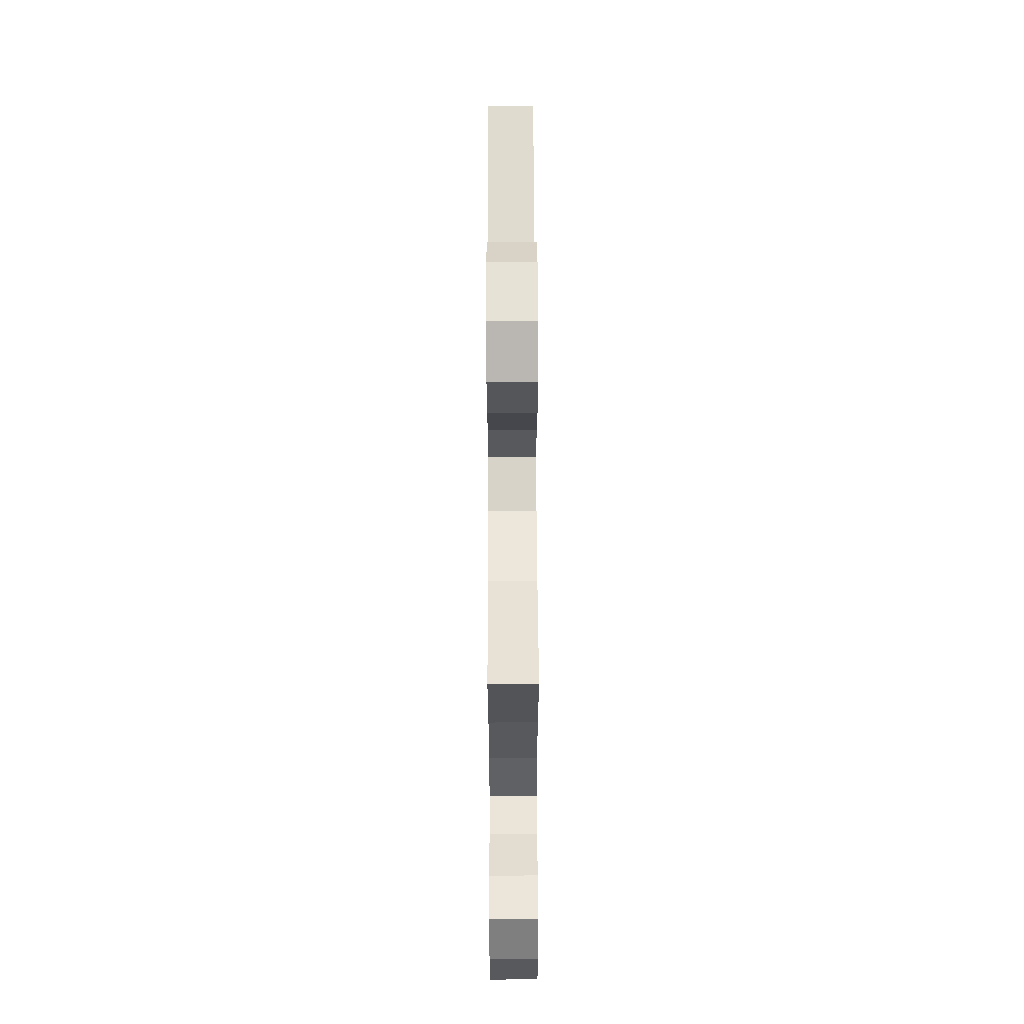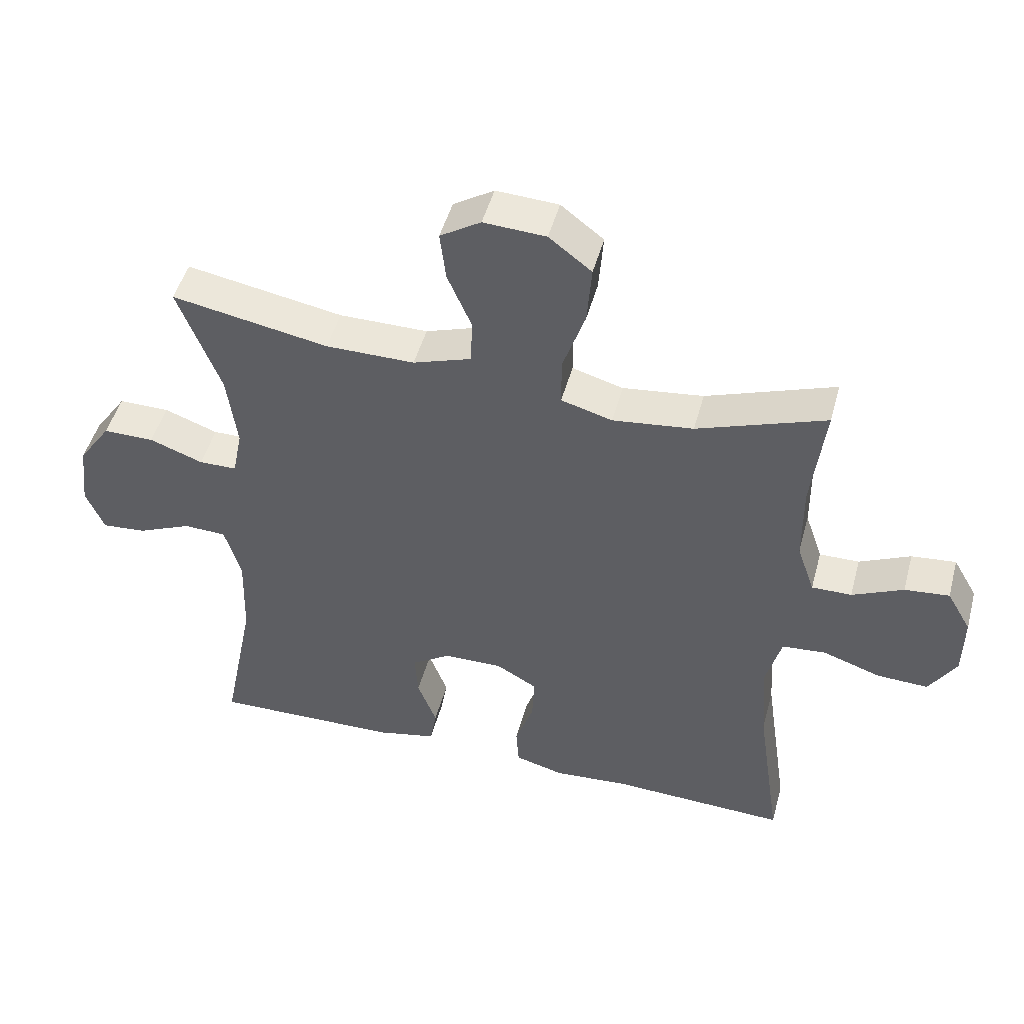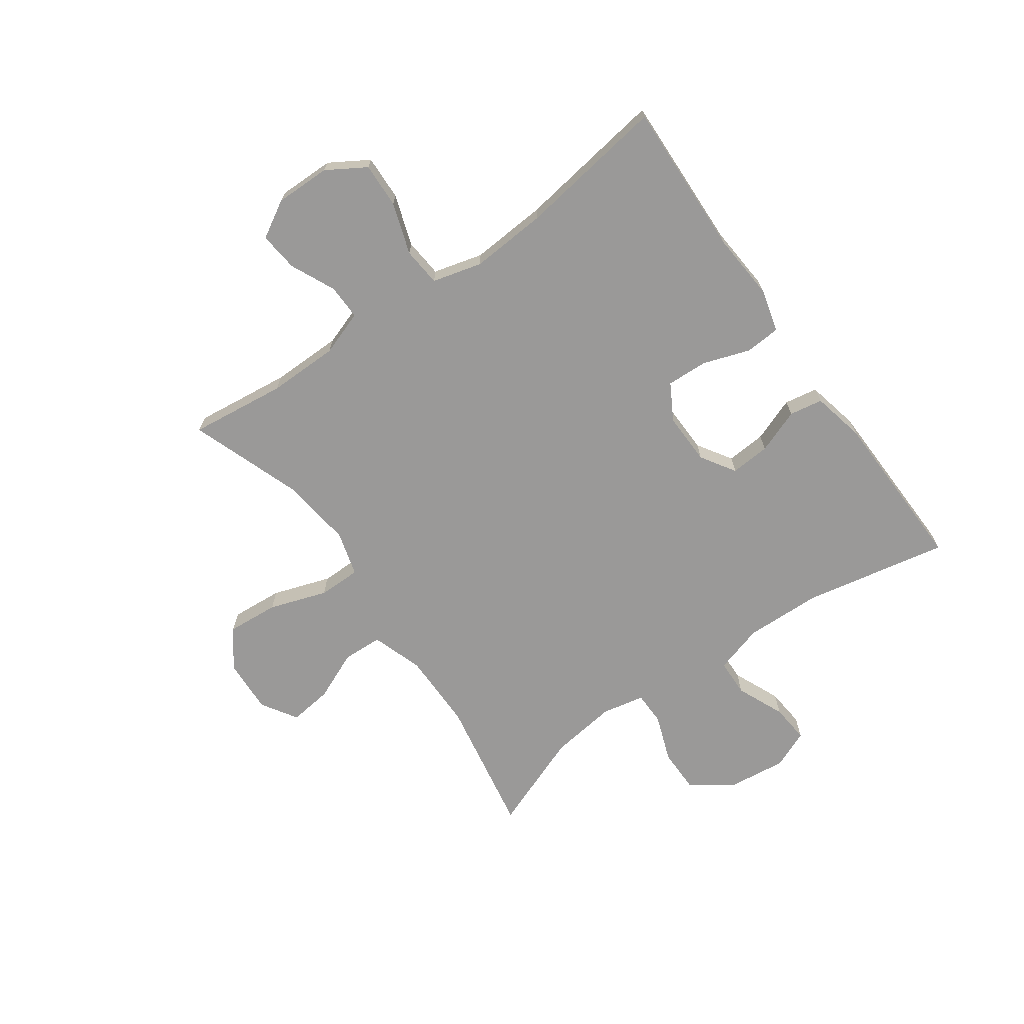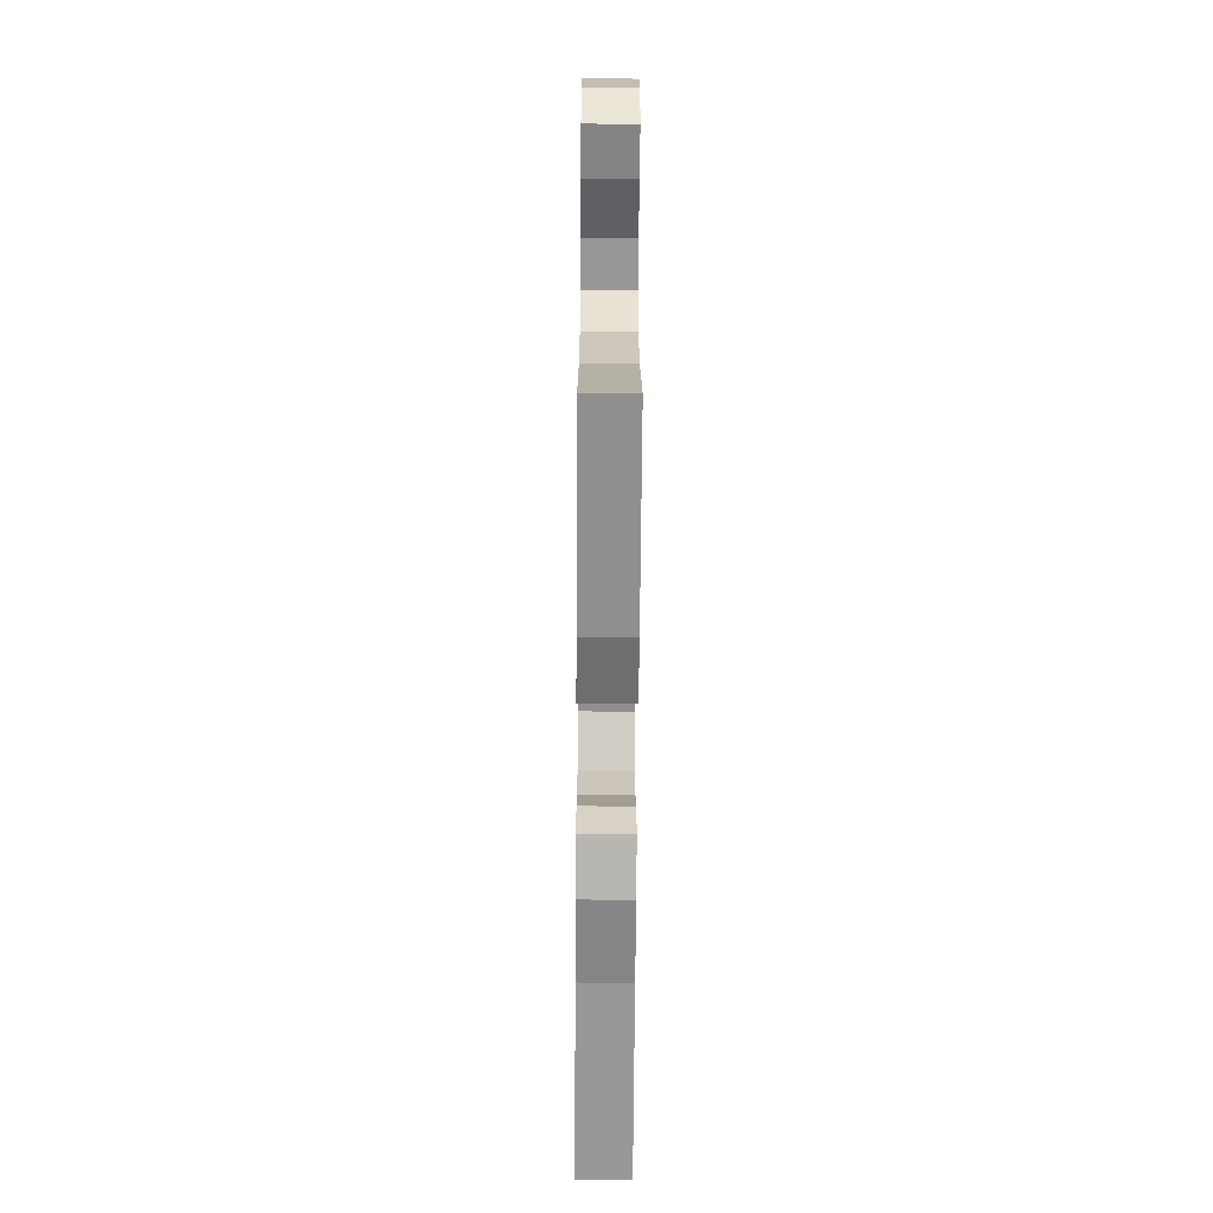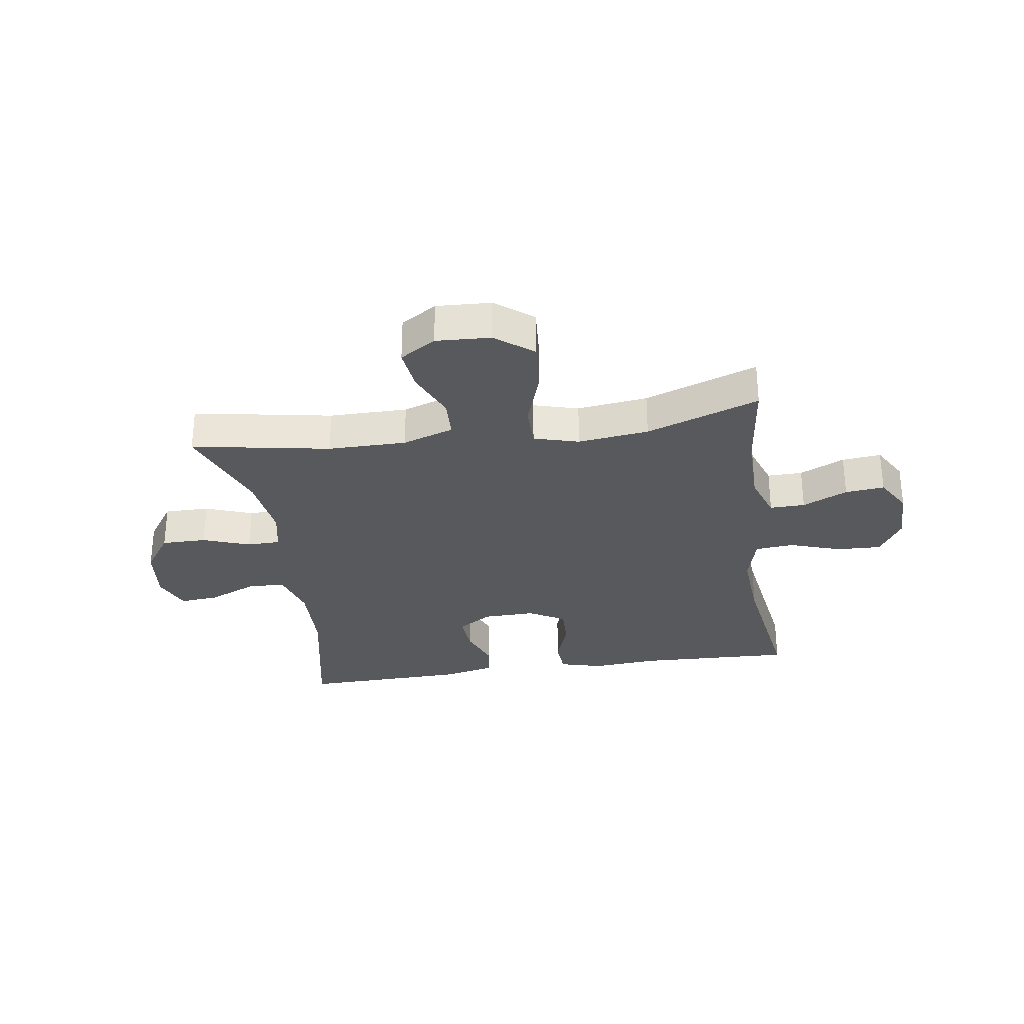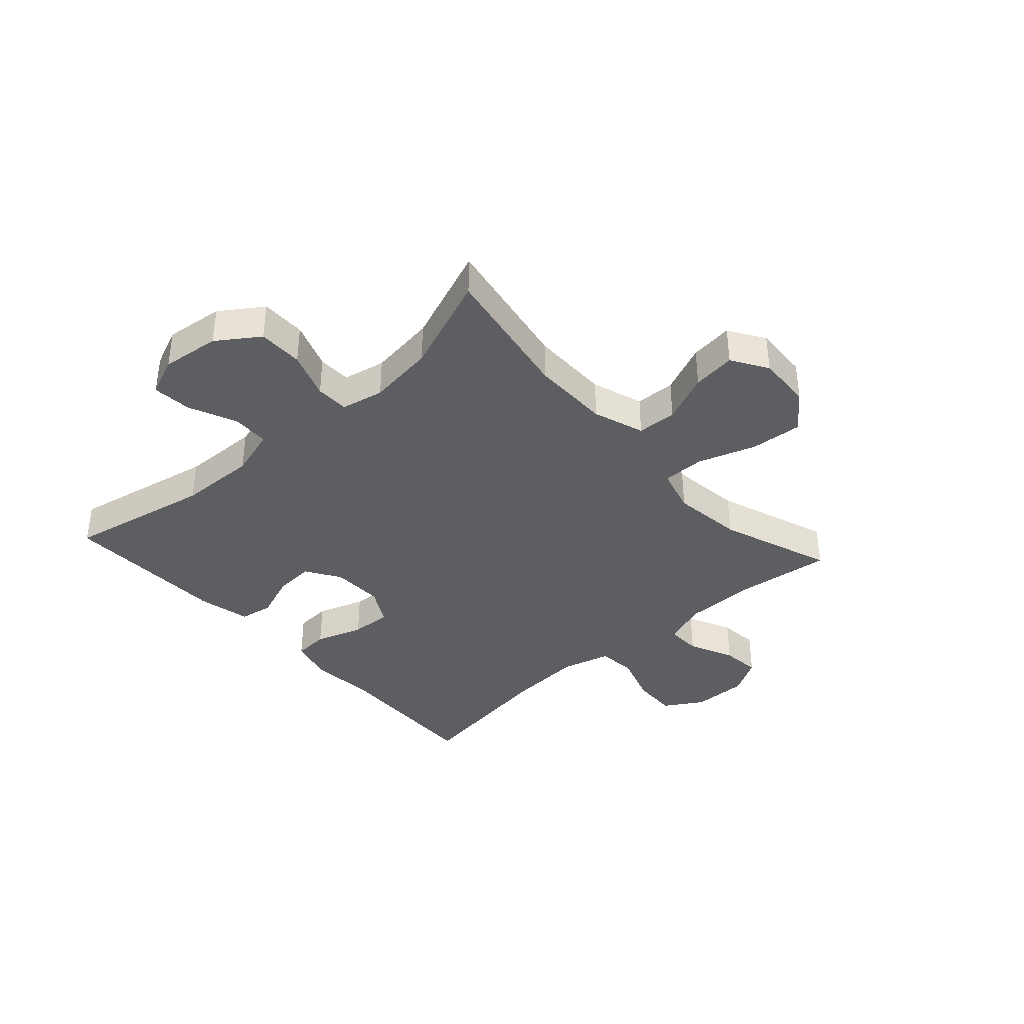
<metadata>
{"format":"obj","ext":"obj","renderer":"f3d","projection":"perspective","resolution":1024,"background":"white","views":[{"elev":60.2,"azim":89.8,"up":"+Z"},{"elev":48.0,"azim":15.0,"up":"+Z"},{"elev":-69.1,"azim":125.4,"up":"+Y"},{"elev":-66.6,"azim":-90.4,"up":"+Z"},{"elev":-30.1,"azim":8.5,"up":"+Y"},{"elev":-38.0,"azim":-47.9,"up":"+Y"}]}
</metadata>
<code>
v 0.5 0.07 -0.5
v 0.231 0.07 -0.49
v 0.115 0.07 -0.499
v 0.04 0.07 -0.479
v 0.036 0.07 -0.418
v 0.064 0.07 -0.336
v 0.067 0.07 -0.265
v 0.004 0.07 -0.229
v -0.086 0.07 -0.231
v -0.146 0.07 -0.269
v -0.141 0.07 -0.338
v -0.112 0.07 -0.415
v -0.122 0.07 -0.473
v -0.213 0.07 -0.493
v -0.5 0.07 -0.5
v -0.45 0.07 -0.25
v -0.446 0.07 -0.116
v -0.471 0.07 -0.031
v -0.536 0.07 -0.029
v -0.619 0.07 -0.065
v -0.687 0.07 -0.071
v -0.715 0.07 -0.004
v -0.703 0.07 0.097
v -0.653 0.07 0.169
v -0.575 0.07 0.169
v -0.493 0.07 0.139
v -0.435 0.07 0.14
v -0.42 0.07 0.214
v -0.435 0.07 0.33
v -0.5 0.07 0.5
v -0.26 0.07 0.457
v -0.124 0.07 0.457
v -0.035 0.07 0.487
v -0.032 0.07 0.556
v -0.069 0.07 0.642
v -0.078 0.07 0.717
v -0.016 0.07 0.756
v 0.079 0.07 0.751
v 0.144 0.07 0.701
v 0.137 0.07 0.611
v 0.103 0.07 0.511
v 0.103 0.07 0.437
v 0.181 0.07 0.415
v 0.304 0.07 0.43
v 0.5 0.07 0.5
v 0.48 0.07 0.333
v 0.481 0.07 0.21
v 0.508 0.07 0.132
v 0.569 0.07 0.133
v 0.647 0.07 0.169
v 0.715 0.07 0.176
v 0.752 0.07 0.112
v 0.751 0.07 0.016
v 0.71 0.07 -0.051
v 0.632 0.07 -0.048
v 0.543 0.07 -0.018
v 0.476 0.07 -0.024
v 0.453 0.07 -0.11
v 0.462 0.07 -0.242
v 0.5 0 -0.5
v 0.231 0 -0.49
v 0.115 0 -0.499
v 0.04 0 -0.479
v 0.036 0 -0.418
v 0.064 0 -0.336
v 0.067 0 -0.265
v 0.004 0 -0.229
v -0.086 0 -0.231
v -0.146 0 -0.269
v -0.141 0 -0.338
v -0.112 0 -0.415
v -0.122 0 -0.473
v -0.213 0 -0.493
v -0.5 0 -0.5
v -0.45 0 -0.25
v -0.446 0 -0.116
v -0.471 0 -0.031
v -0.536 0 -0.029
v -0.619 0 -0.065
v -0.687 0 -0.071
v -0.715 0 -0.004
v -0.703 0 0.097
v -0.653 0 0.169
v -0.575 0 0.169
v -0.493 0 0.139
v -0.435 0 0.14
v -0.42 0 0.214
v -0.435 0 0.33
v -0.5 0 0.5
v -0.26 0 0.457
v -0.124 0 0.457
v -0.035 0 0.487
v -0.032 0 0.556
v -0.069 0 0.642
v -0.078 0 0.717
v -0.016 0 0.756
v 0.079 0 0.751
v 0.144 0 0.701
v 0.137 0 0.611
v 0.103 0 0.511
v 0.103 0 0.437
v 0.181 0 0.415
v 0.304 0 0.43
v 0.5 0 0.5
v 0.48 0 0.333
v 0.481 0 0.21
v 0.508 0 0.132
v 0.569 0 0.133
v 0.647 0 0.169
v 0.715 0 0.176
v 0.752 0 0.112
v 0.751 0 0.016
v 0.71 0 -0.051
v 0.632 0 -0.048
v 0.543 0 -0.018
v 0.476 0 -0.024
v 0.453 0 -0.11
v 0.462 0 -0.242
f 53 54 55 56
f 53 56 57
f 52 53 57
f 49 50 51 52
f 48 49 52 57
f 47 48 57 58
f 44 45 46
f 43 44 46 47
f 42 43 47 58
f 38 39 40 41
f 38 41 42
f 37 38 42
f 34 35 36 37
f 33 34 37 42
f 32 33 42 58
f 29 30 31
f 28 29 31 32
f 27 28 32 58
f 23 24 25 26
f 19 20 21 22
f 18 19 22 23
f 13 14 15 16
f 11 12 13 16
f 10 11 16 17
f 9 10 17 18
f 3 4 5 6
f 2 3 6 7
f 59 1 2 7
f 58 59 7 8
f 23 26 27 58
f 18 23 58
f 8 9 18 58
f 115 114 113 112
f 116 115 112
f 116 112 111
f 111 110 109 108
f 116 111 108 107
f 117 116 107 106
f 105 104 103
f 106 105 103 102
f 117 106 102 101
f 100 99 98 97
f 101 100 97
f 101 97 96
f 96 95 94 93
f 101 96 93 92
f 117 101 92 91
f 90 89 88
f 91 90 88 87
f 117 91 87 86
f 85 84 83 82
f 81 80 79 78
f 82 81 78 77
f 75 74 73 72
f 75 72 71 70
f 76 75 70 69
f 77 76 69 68
f 65 64 63 62
f 66 65 62 61
f 66 61 60 118
f 67 66 118 117
f 117 86 85 82
f 117 82 77
f 117 77 68 67
f 1 60 61 2
f 2 61 62 3
f 3 62 63 4
f 4 63 64 5
f 5 64 65 6
f 6 65 66 7
f 7 66 67 8
f 8 67 68 9
f 9 68 69 10
f 10 69 70 11
f 11 70 71 12
f 12 71 72 13
f 13 72 73 14
f 14 73 74 15
f 15 74 75 16
f 16 75 76 17
f 17 76 77 18
f 18 77 78 19
f 19 78 79 20
f 20 79 80 21
f 21 80 81 22
f 22 81 82 23
f 23 82 83 24
f 24 83 84 25
f 25 84 85 26
f 26 85 86 27
f 27 86 87 28
f 28 87 88 29
f 29 88 89 30
f 30 89 90 31
f 31 90 91 32
f 32 91 92 33
f 33 92 93 34
f 34 93 94 35
f 35 94 95 36
f 36 95 96 37
f 37 96 97 38
f 38 97 98 39
f 39 98 99 40
f 40 99 100 41
f 41 100 101 42
f 42 101 102 43
f 43 102 103 44
f 44 103 104 45
f 45 104 105 46
f 46 105 106 47
f 47 106 107 48
f 48 107 108 49
f 49 108 109 50
f 50 109 110 51
f 51 110 111 52
f 52 111 112 53
f 53 112 113 54
f 54 113 114 55
f 55 114 115 56
f 56 115 116 57
f 57 116 117 58
f 58 117 118 59
f 59 118 60 1

</code>
